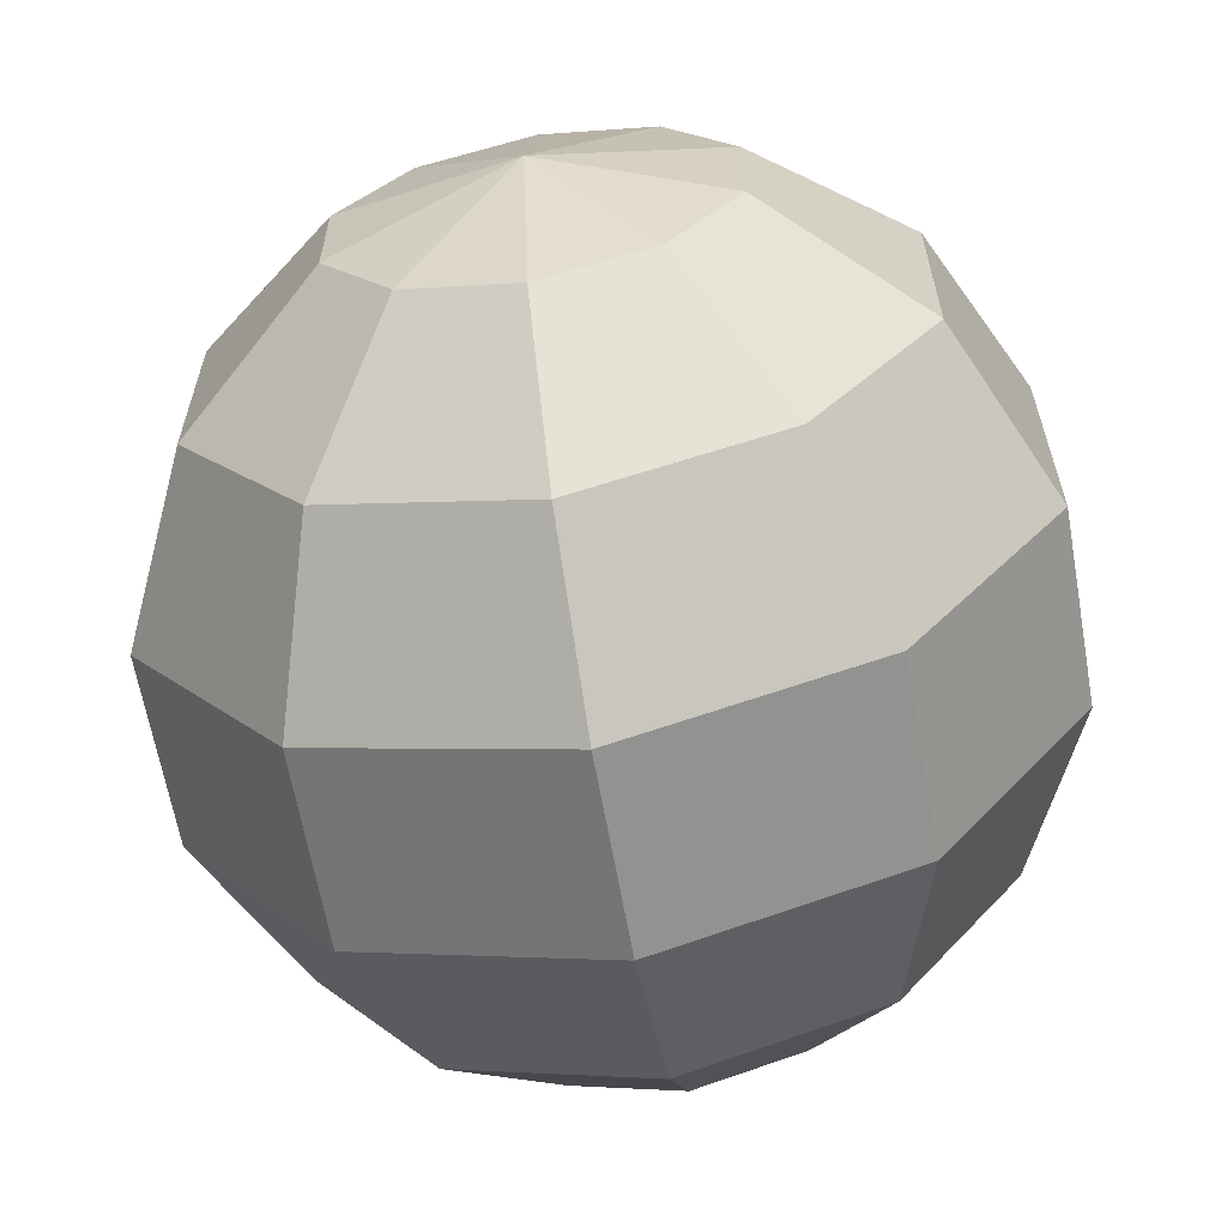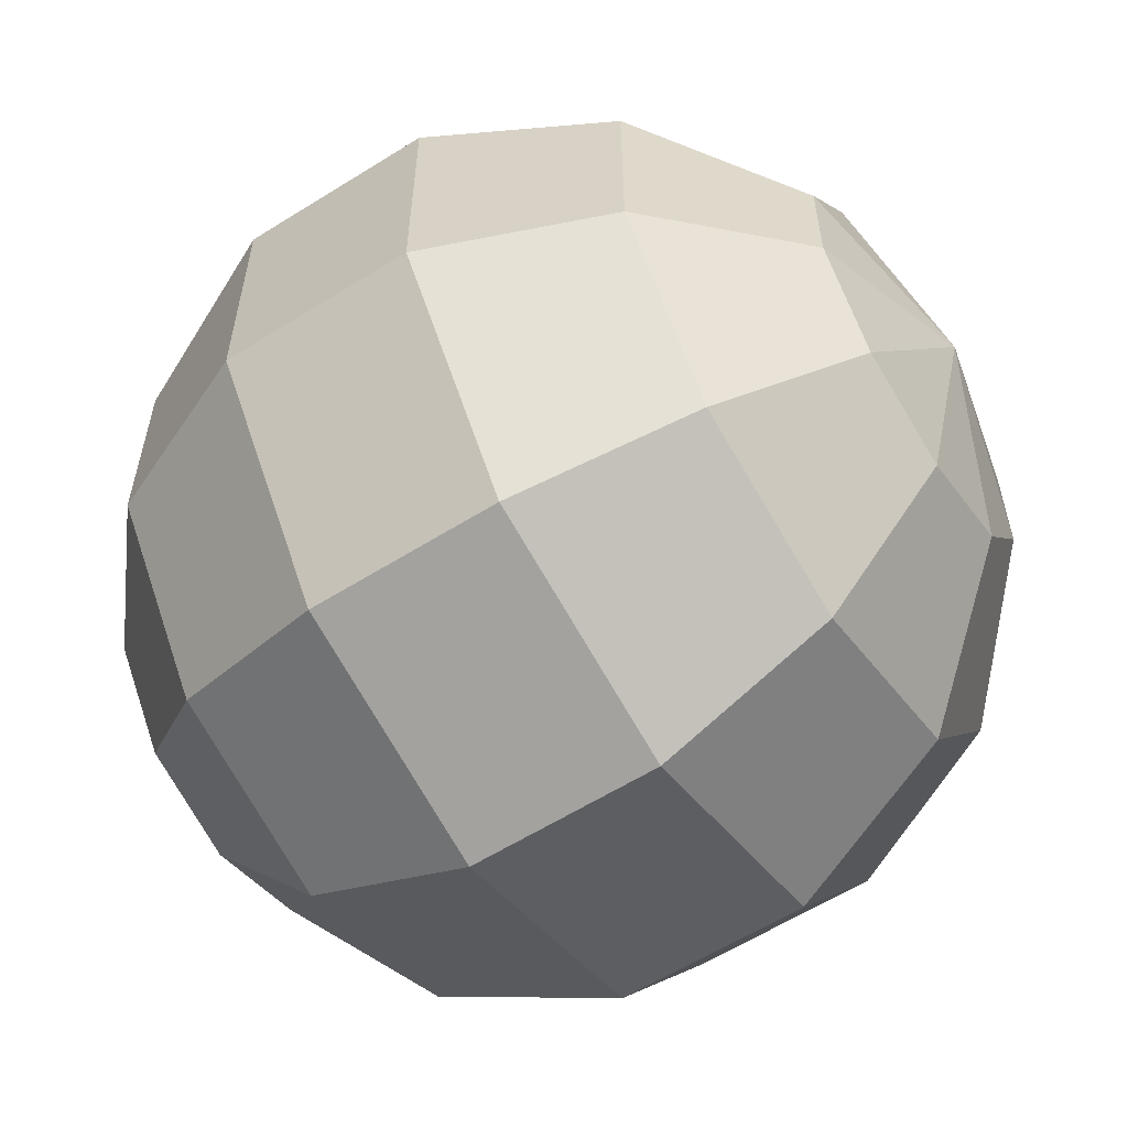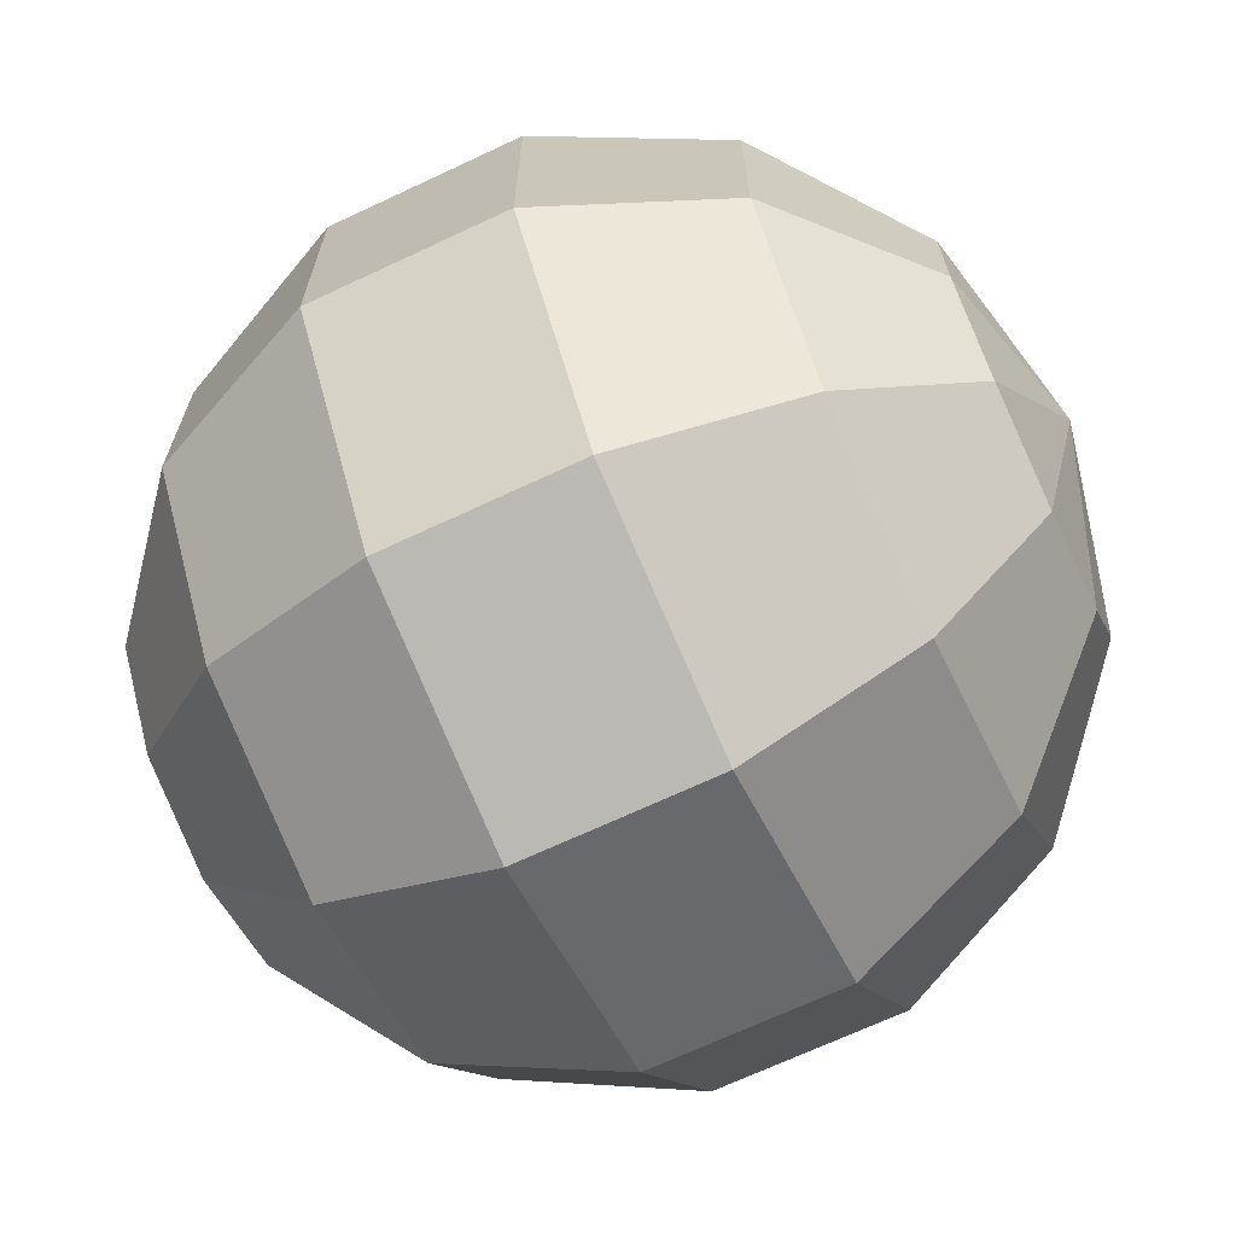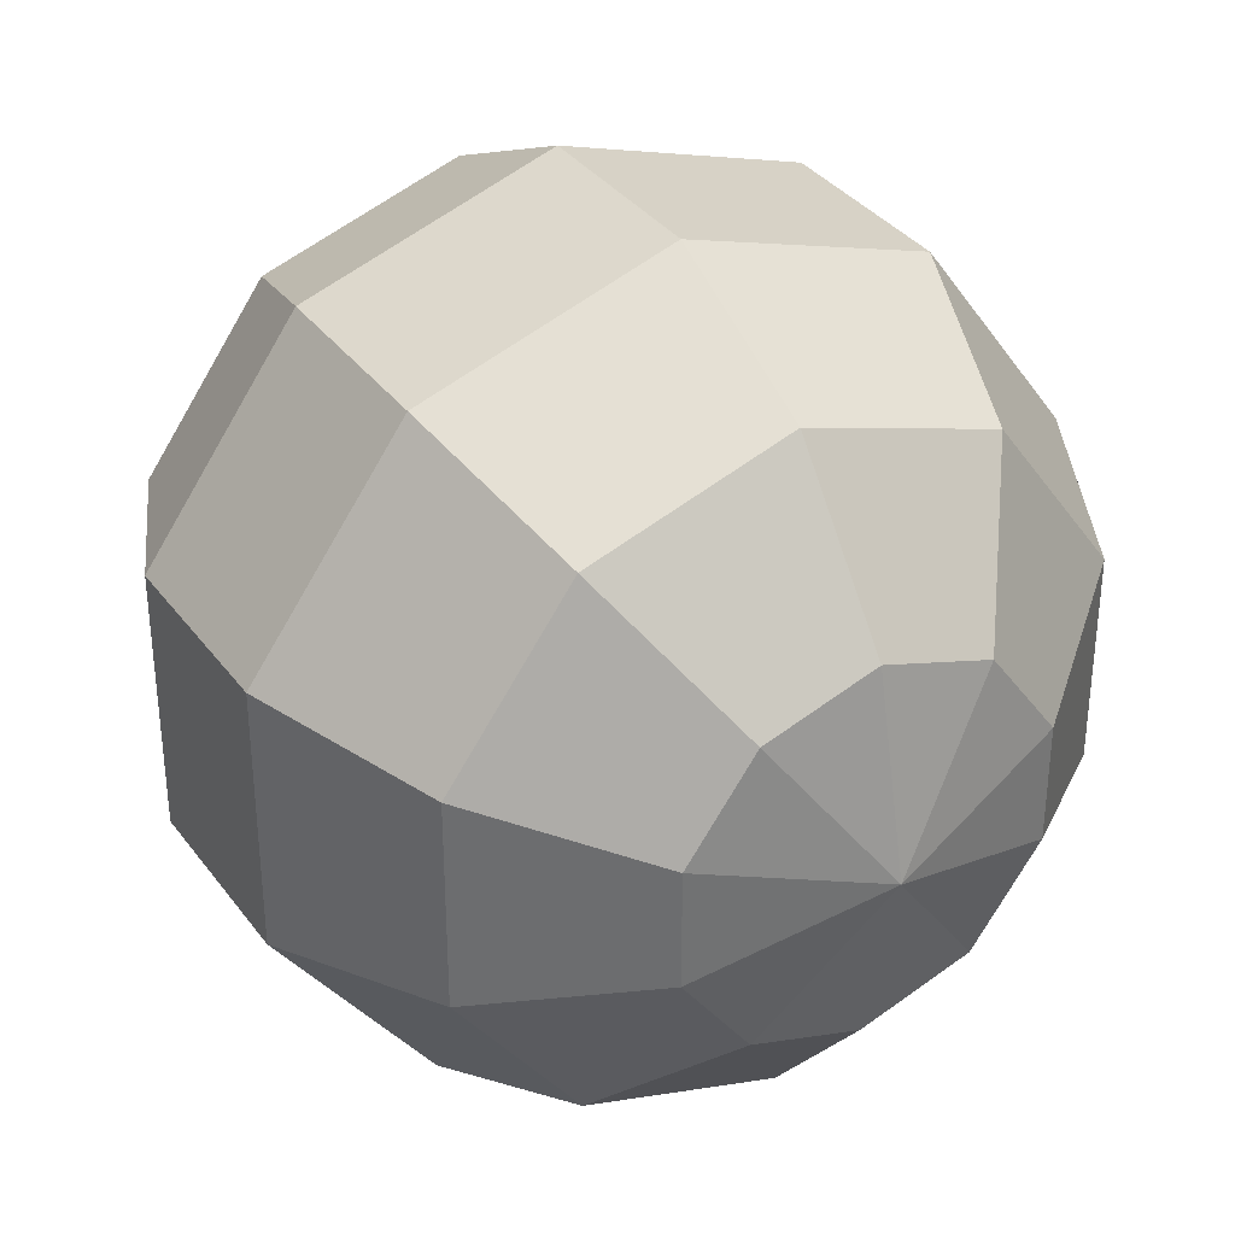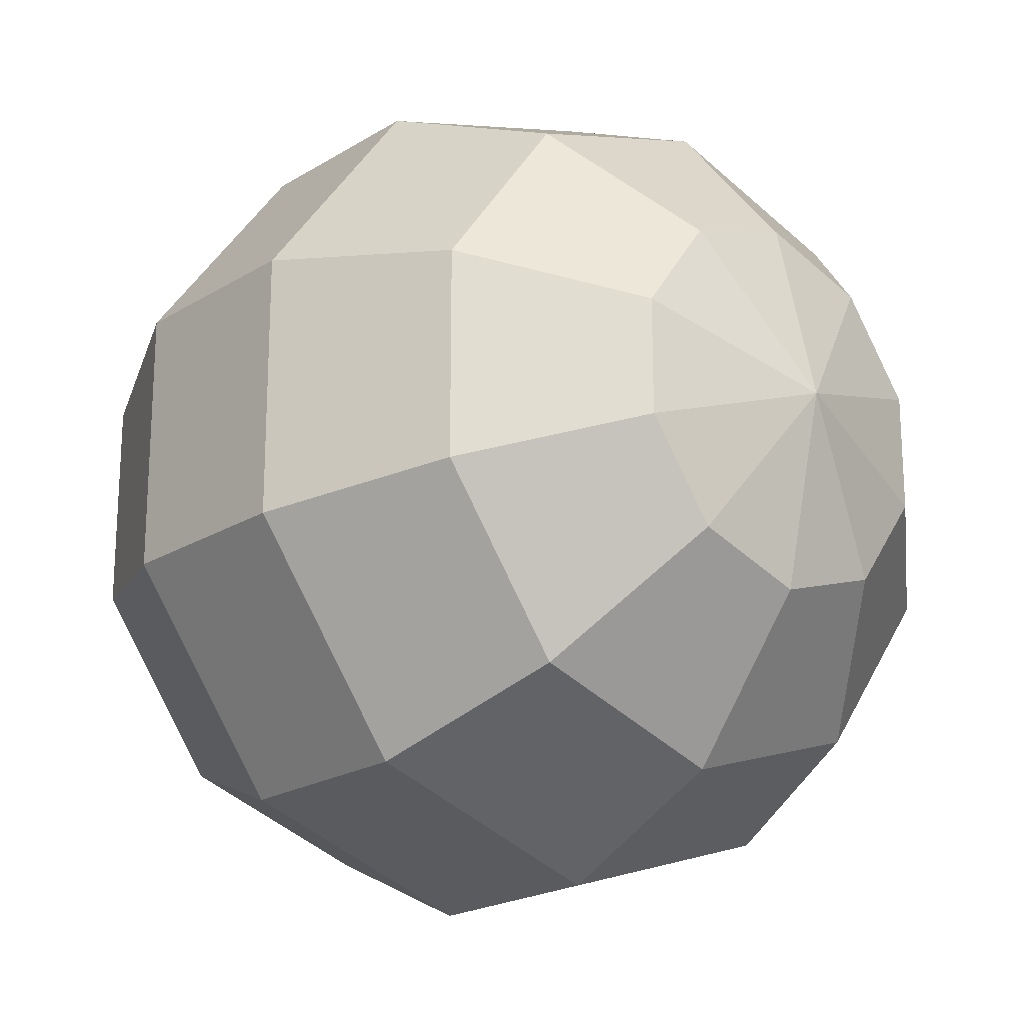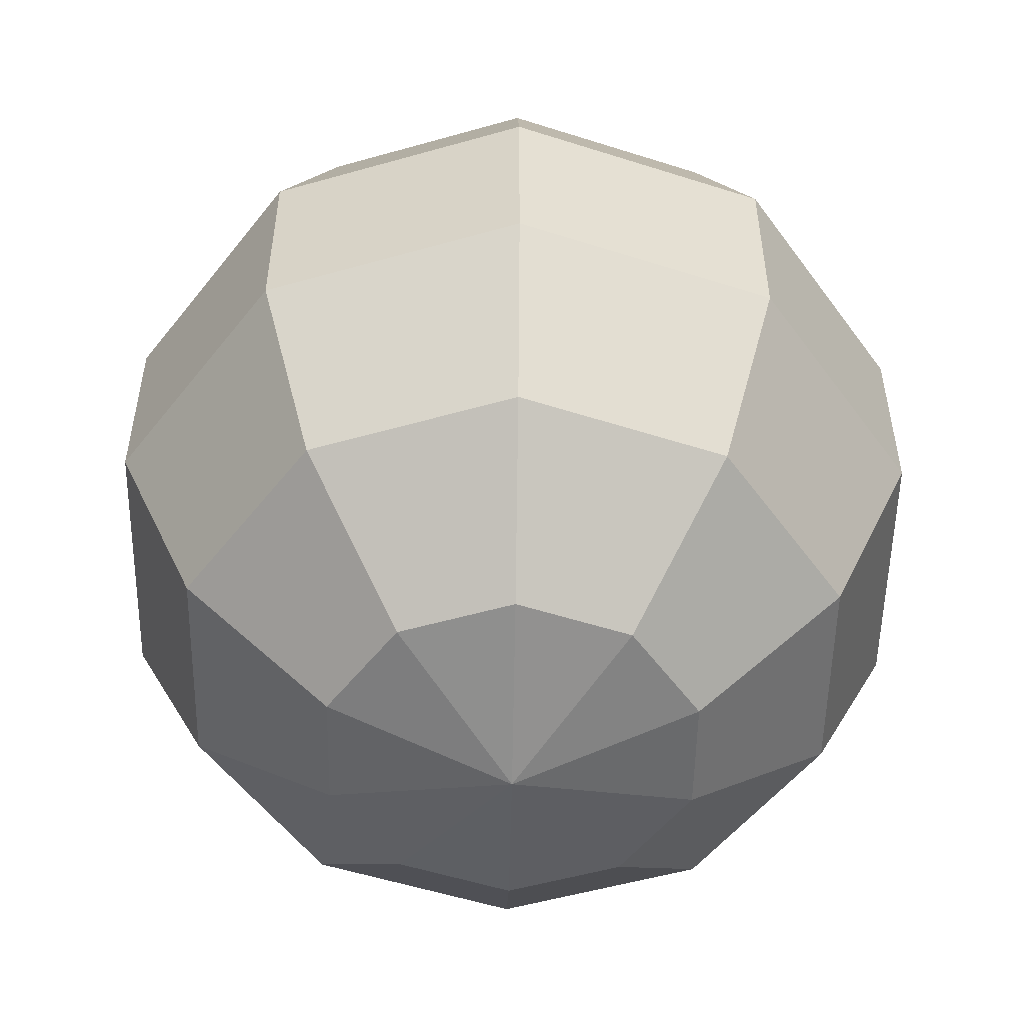
<metadata>
{"format":"obj","ext":"obj","renderer":"f3d","projection":"perspective","resolution":1024,"background":"white","views":[{"elev":-63.5,"azim":-170.0,"up":"+Z"},{"elev":-59.5,"azim":122.8,"up":"+Z"},{"elev":-68.7,"azim":115.2,"up":"+Z"},{"elev":34.9,"azim":148.7,"up":"+Z"},{"elev":-20.8,"azim":-42.3,"up":"+Z"},{"elev":-52.9,"azim":107.0,"up":"+Y"}]}
</metadata>
<code>
o Sphere
v 0 -0.901 -0.4339
v 0 -1 -0
v -0 1 -0
v 0.255 0.901 -0.351
v 0.4595 0.6235 -0.6325
v 0.573 0.2225 -0.7887
v 0.573 -0.2225 -0.7887
v 0.4595 -0.6235 -0.6325
v 0.255 -0.901 -0.351
v 0.4126 0.901 -0.1341
v 0.7436 0.6235 -0.2416
v 0.9272 0.2225 -0.3013
v 0.9272 -0.2225 -0.3013
v 0.7436 -0.6235 -0.2416
v 0.4126 -0.901 -0.1341
v 0.4126 0.901 0.1341
v 0.7436 0.6235 0.2416
v 0.9272 0.2225 0.3013
v 0.9272 -0.2225 0.3013
v 0.7436 -0.6235 0.2416
v 0.4126 -0.901 0.1341
v 0.255 0.901 0.351
v 0.4595 0.6235 0.6325
v 0.573 0.2225 0.7887
v 0.573 -0.2225 0.7887
v 0.4595 -0.6235 0.6325
v 0.255 -0.901 0.351
v 0 0.901 0.4339
v 0 0.6235 0.7818
v -0 0.2225 0.9749
v -0 -0.2225 0.9749
v 0 -0.6235 0.7818
v 0 -0.901 0.4339
v -0.255 0.901 0.351
v -0.4595 0.6235 0.6325
v -0.573 0.2225 0.7887
v -0.573 -0.2225 0.7887
v -0.4595 -0.6235 0.6325
v -0.255 -0.901 0.351
v -0.4126 0.901 0.1341
v -0.7436 0.6235 0.2416
v -0.9272 0.2225 0.3013
v -0.9272 -0.2225 0.3013
v -0.7436 -0.6235 0.2416
v -0.4126 -0.901 0.1341
v -0.4126 0.901 -0.1341
v -0.7436 0.6235 -0.2416
v -0.9272 0.2225 -0.3013
v -0.9272 -0.2225 -0.3013
v -0.7436 -0.6235 -0.2416
v -0.4126 -0.901 -0.1341
v -0.255 0.901 -0.351
v -0.4595 0.6235 -0.6325
v -0.573 0.2225 -0.7887
v -0.573 -0.2225 -0.7887
v -0.4595 -0.6235 -0.6325
v -0.255 -0.901 -0.351
v 0 0.901 -0.4339
v -0 0.6235 -0.7818
v -0 0.2225 -0.9749
v -0 -0.2225 -0.9749
v -0 -0.6235 -0.7818
f 58 3 4
f 1 62 8 9
f 61 60 6 7
f 59 58 4 5
f 2 1 9
f 62 61 7 8
f 60 59 5 6
f 8 7 13 14
f 6 5 11 12
f 4 3 10
f 9 8 14 15
f 7 6 12 13
f 5 4 10 11
f 2 9 15
f 10 3 16
f 15 14 20 21
f 13 12 18 19
f 11 10 16 17
f 2 15 21
f 14 13 19 20
f 12 11 17 18
f 21 20 26 27
f 19 18 24 25
f 17 16 22 23
f 2 21 27
f 20 19 25 26
f 18 17 23 24
f 16 3 22
f 25 24 30 31
f 23 22 28 29
f 2 27 33
f 26 25 31 32
f 24 23 29 30
f 22 3 28
f 27 26 32 33
f 2 33 39
f 32 31 37 38
f 30 29 35 36
f 28 3 34
f 33 32 38 39
f 31 30 36 37
f 29 28 34 35
f 2 39 45
f 38 37 43 44
f 36 35 41 42
f 34 3 40
f 39 38 44 45
f 37 36 42 43
f 35 34 40 41
f 42 41 47 48
f 40 3 46
f 45 44 50 51
f 43 42 48 49
f 41 40 46 47
f 2 45 51
f 44 43 49 50
f 51 50 56 57
f 49 48 54 55
f 47 46 52 53
f 2 51 57
f 50 49 55 56
f 48 47 53 54
f 46 3 52
f 57 56 62 1
f 55 54 60 61
f 53 52 58 59
f 2 57 1
f 56 55 61 62
f 54 53 59 60
f 52 3 58

</code>
